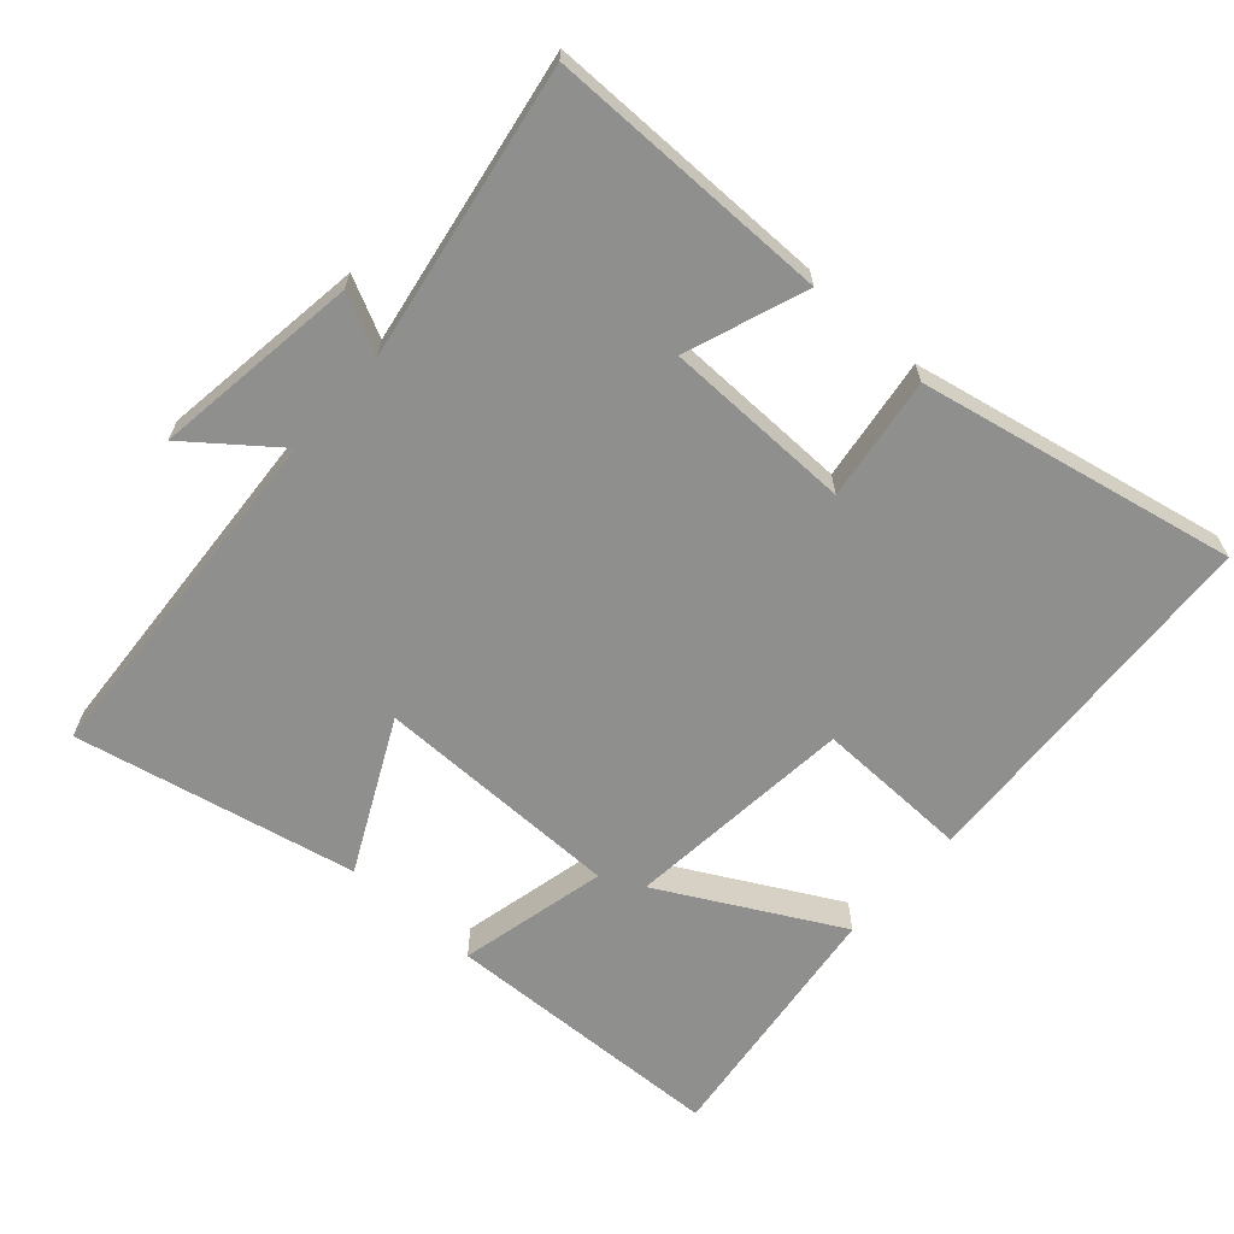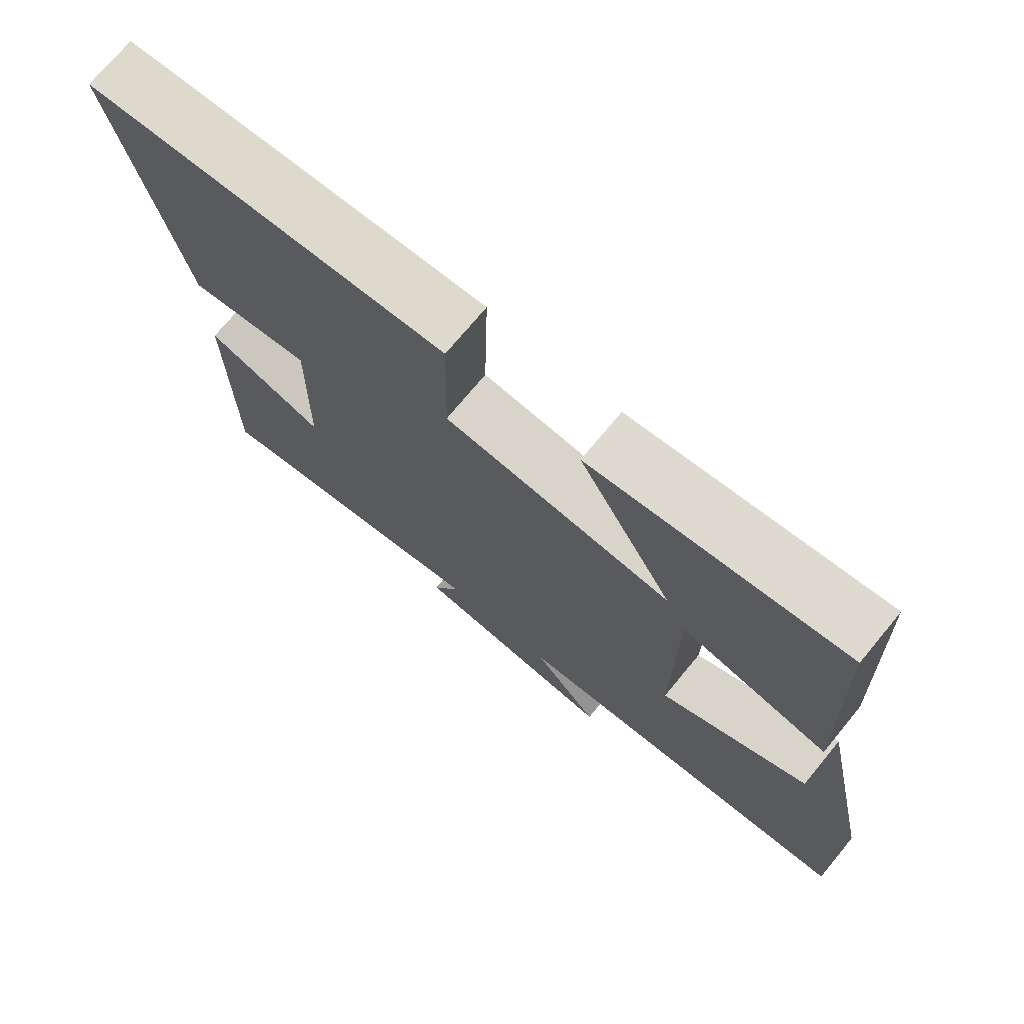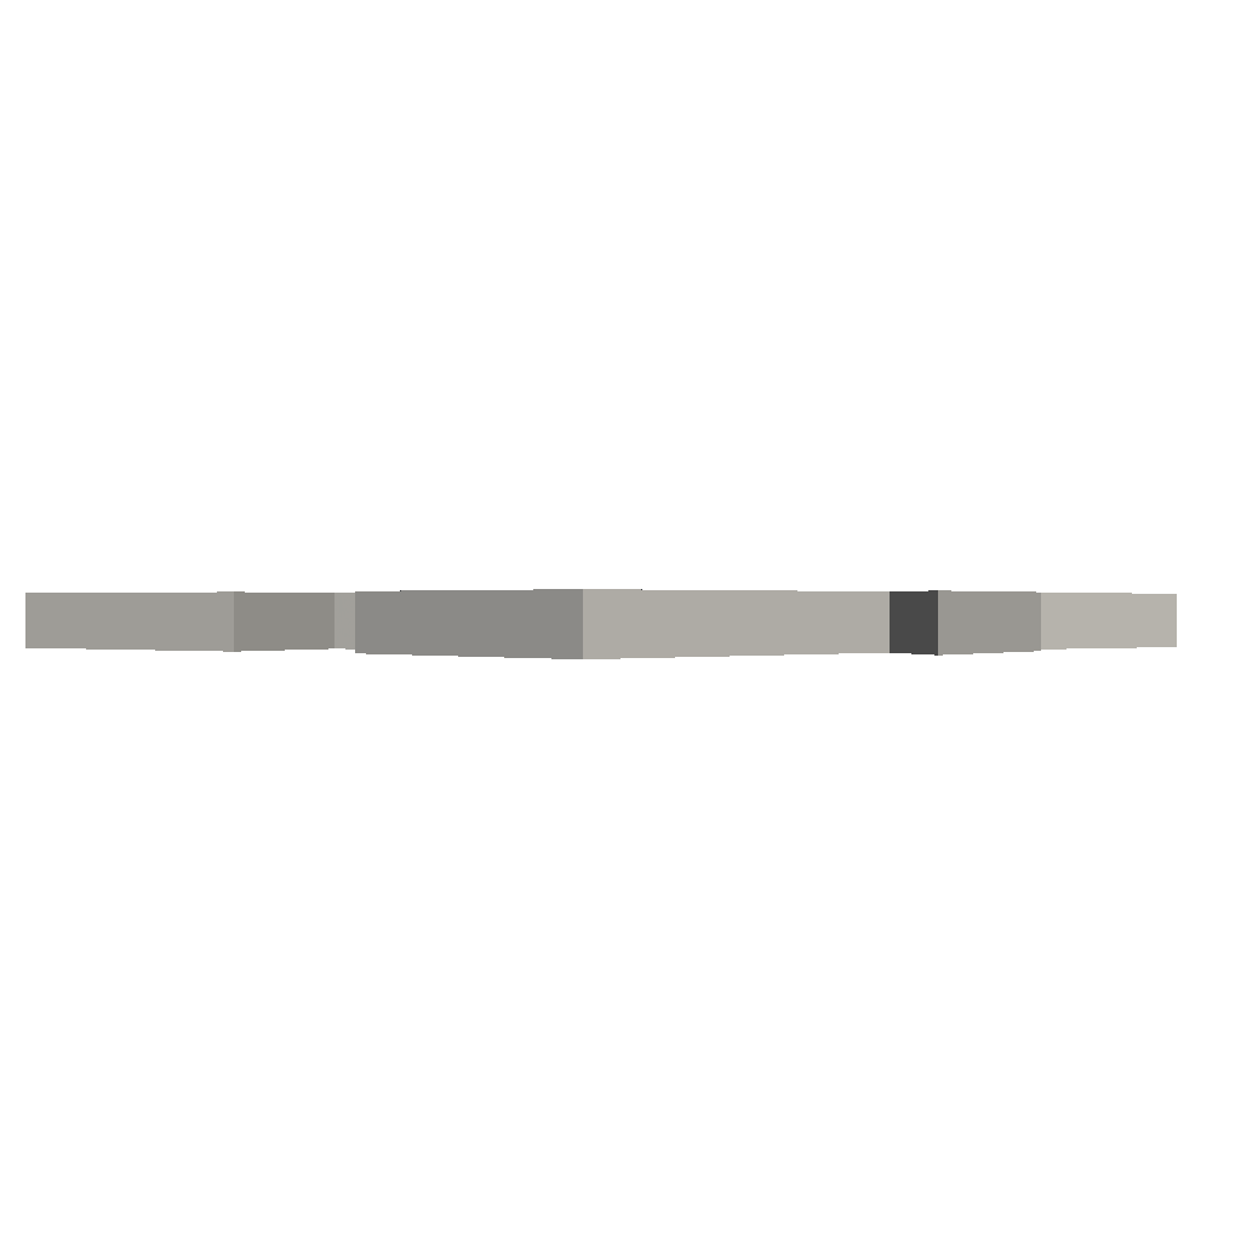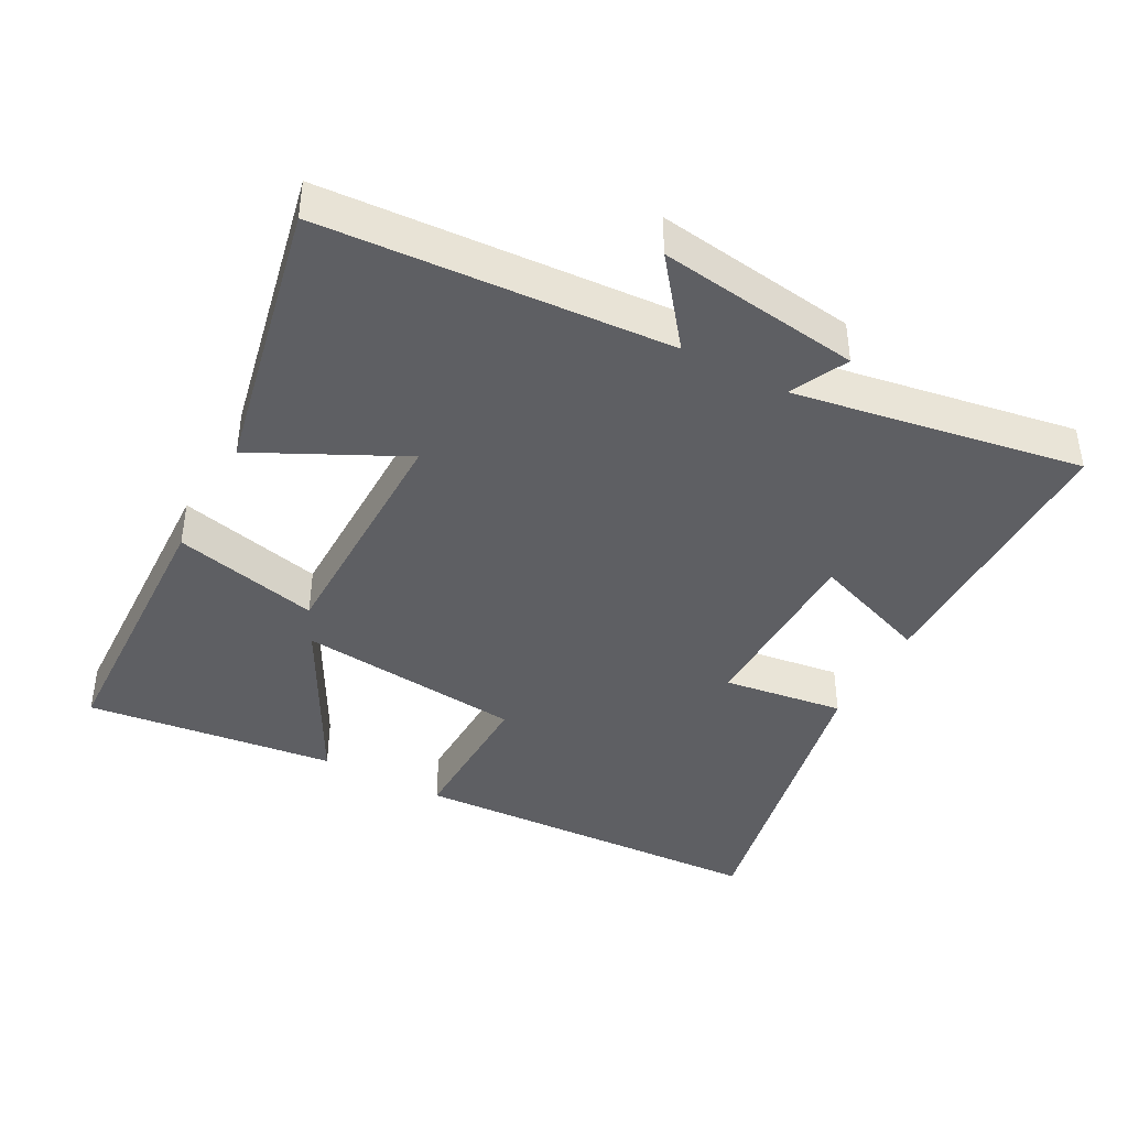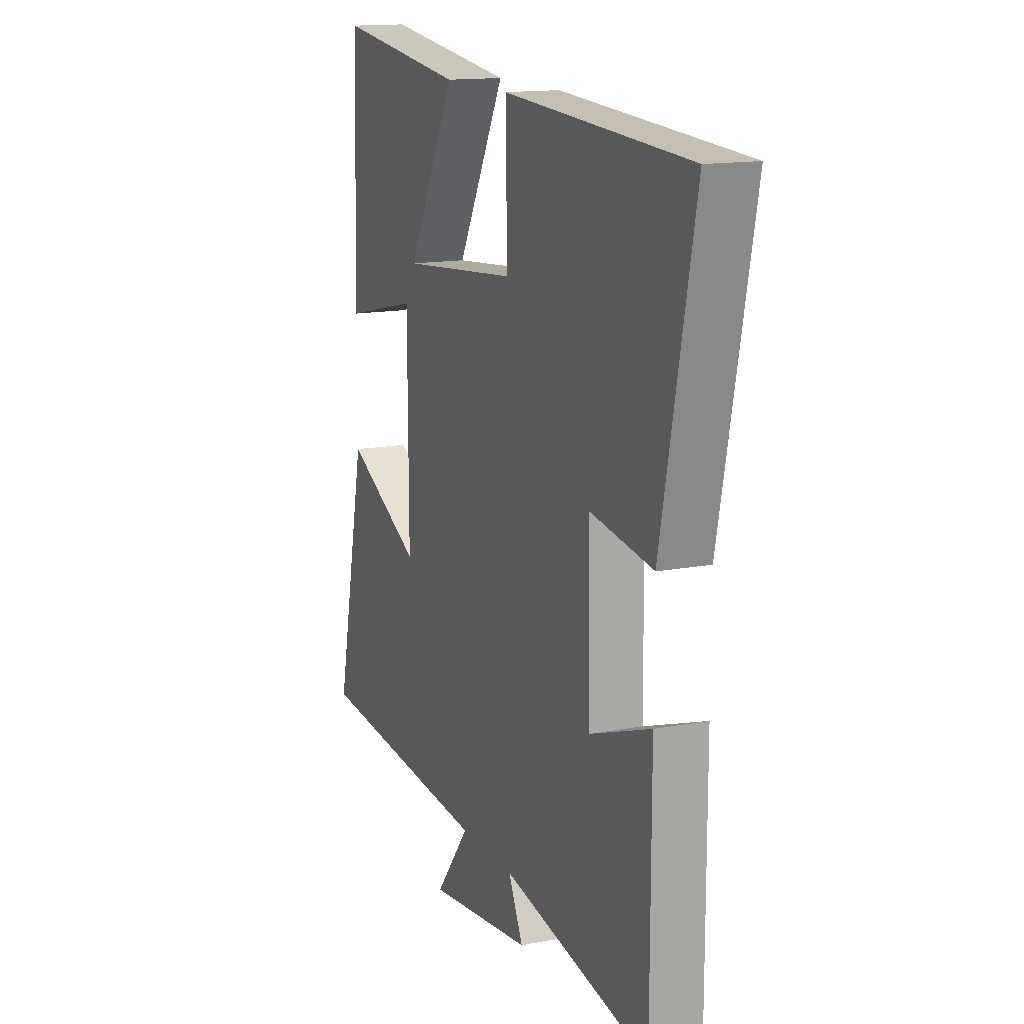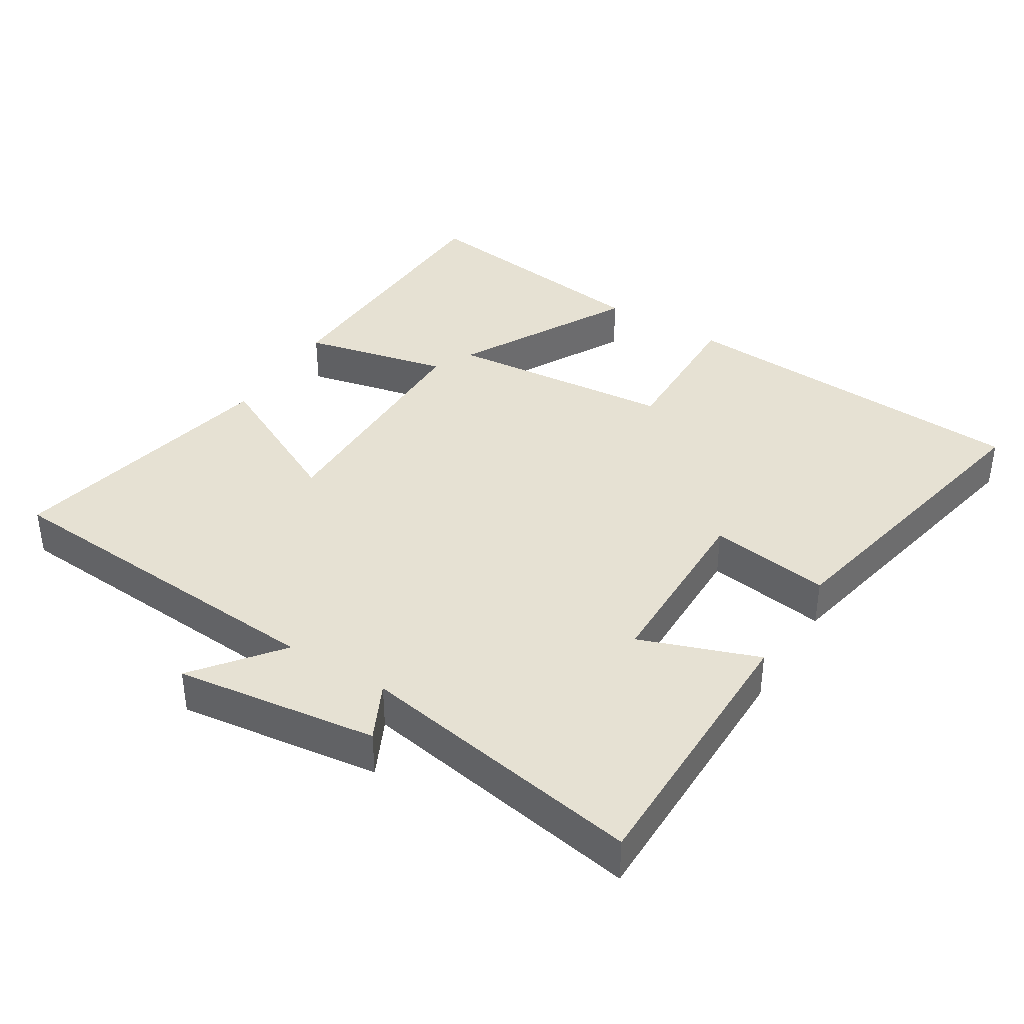
<metadata>
{"format":"obj","ext":"obj","renderer":"f3d","projection":"perspective","resolution":1024,"background":"white","views":[{"elev":-65.1,"azim":-131.8,"up":"+Y"},{"elev":73.1,"azim":39.6,"up":"+Z"},{"elev":0.3,"azim":128.8,"up":"+Y"},{"elev":-41.9,"azim":151.6,"up":"+Y"},{"elev":14.6,"azim":-112.4,"up":"+Z"},{"elev":38.9,"azim":-148.1,"up":"+Y"}]}
</metadata>
<code>
v 0.586 0.07 -0.465
v 0.078 0.07 -0.5
v 0.175 0.07 -0.624
v -0.121 0.07 -0.584
v -0.08 0.07 -0.5
v -0.5 0.07 -0.572
v -0.5 0.07 -0.165
v -0.327 0.07 -0.228
v -0.323 0.07 0.042
v -0.5 0.07 0.017
v -0.593 0.07 0.471
v -0.068 0.07 0.5
v -0.073 0.07 0.278
v 0.257 0.07 0.246
v 0.12 0.07 0.5
v 0.485 0.07 0.546
v 0.5 0.07 0.138
v 0.287 0.07 0.187
v 0.285 0.07 -0.169
v 0.5 0.07 -0.062
v 0.586 0 -0.465
v 0.078 0 -0.5
v 0.175 0 -0.624
v -0.121 0 -0.584
v -0.08 0 -0.5
v -0.5 0 -0.572
v -0.5 0 -0.165
v -0.327 0 -0.228
v -0.323 0 0.042
v -0.5 0 0.017
v -0.593 0 0.471
v -0.068 0 0.5
v -0.073 0 0.278
v 0.257 0 0.246
v 0.12 0 0.5
v 0.485 0 0.546
v 0.5 0 0.138
v 0.287 0 0.187
v 0.285 0 -0.169
v 0.5 0 -0.062
f 19 20 1 2
f 18 19 2
f 16 17 18
f 14 15 16
f 14 16 18
f 13 14 18 2
f 9 10 11 12
f 8 9 12 13
f 5 6 7 8
f 5 8 13 2
f 2 3 4 5
f 22 21 40 39
f 22 39 38
f 38 37 36
f 36 35 34
f 38 36 34
f 22 38 34 33
f 32 31 30 29
f 33 32 29 28
f 28 27 26 25
f 22 33 28 25
f 25 24 23 22
f 1 21 22 2
f 2 22 23 3
f 3 23 24 4
f 4 24 25 5
f 5 25 26 6
f 6 26 27 7
f 7 27 28 8
f 8 28 29 9
f 9 29 30 10
f 10 30 31 11
f 11 31 32 12
f 12 32 33 13
f 13 33 34 14
f 14 34 35 15
f 15 35 36 16
f 16 36 37 17
f 17 37 38 18
f 18 38 39 19
f 19 39 40 20
f 20 40 21 1

</code>
